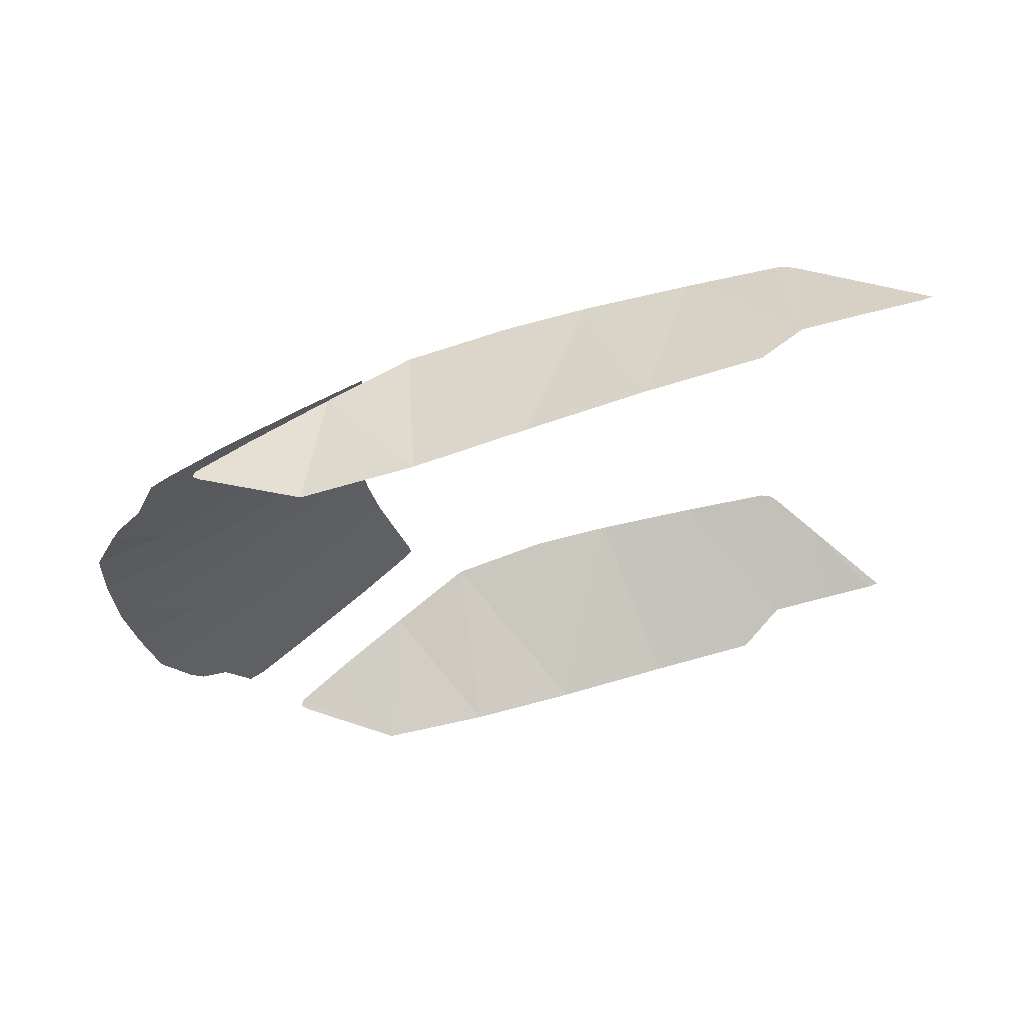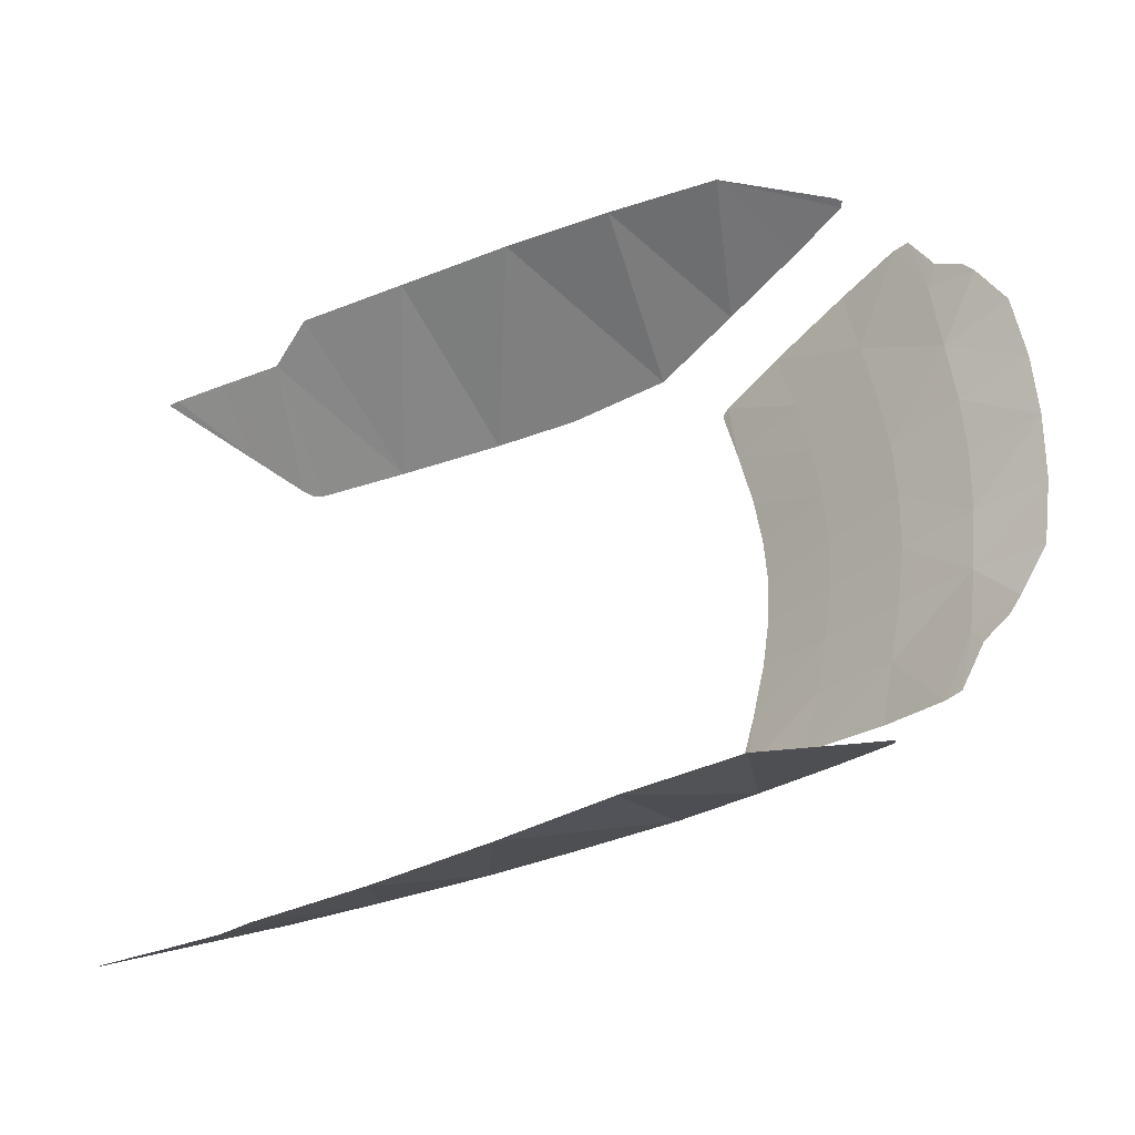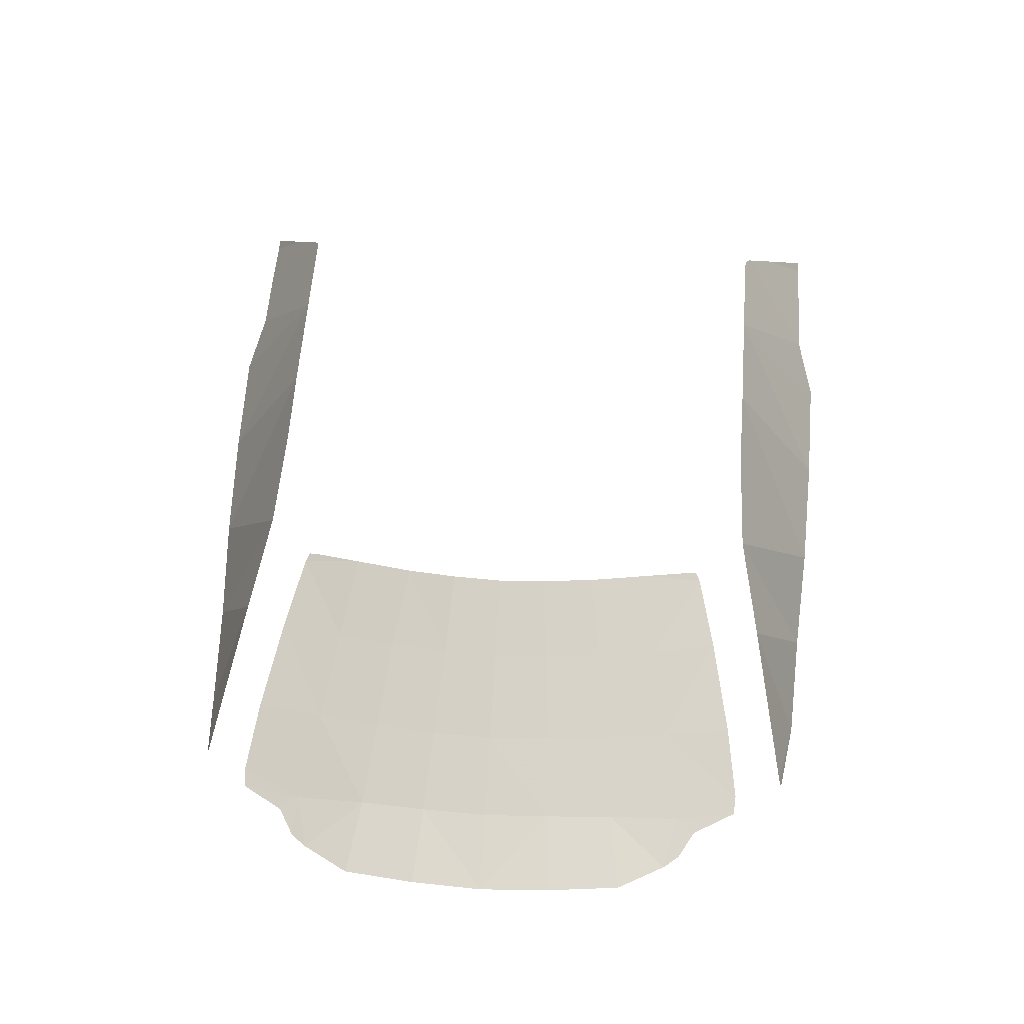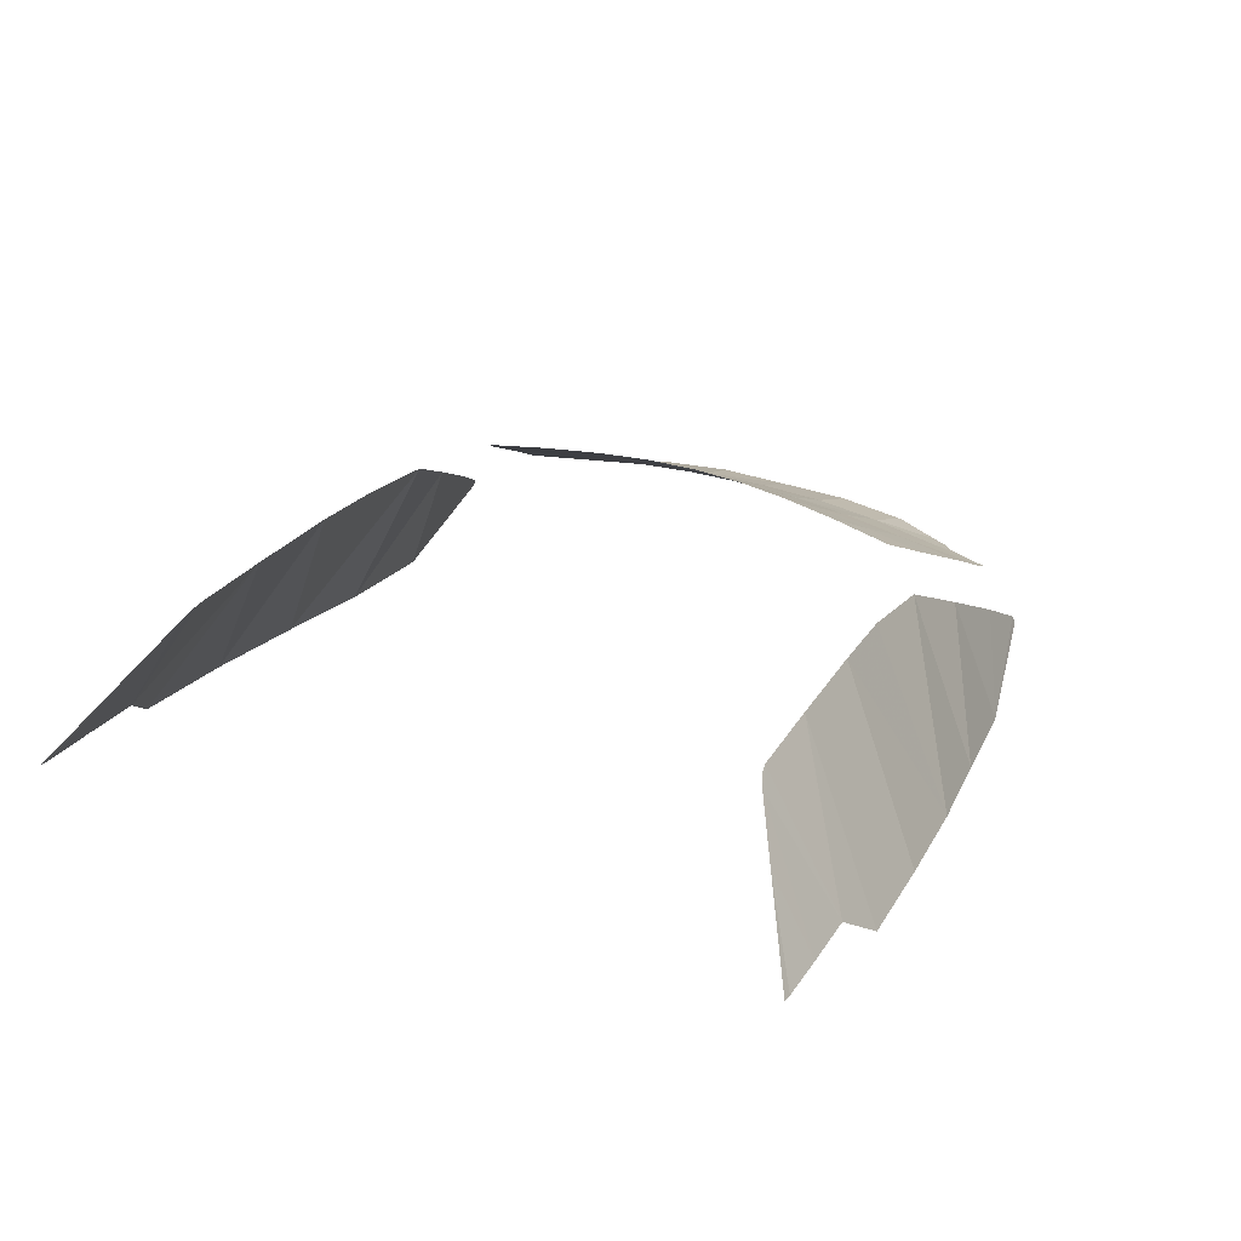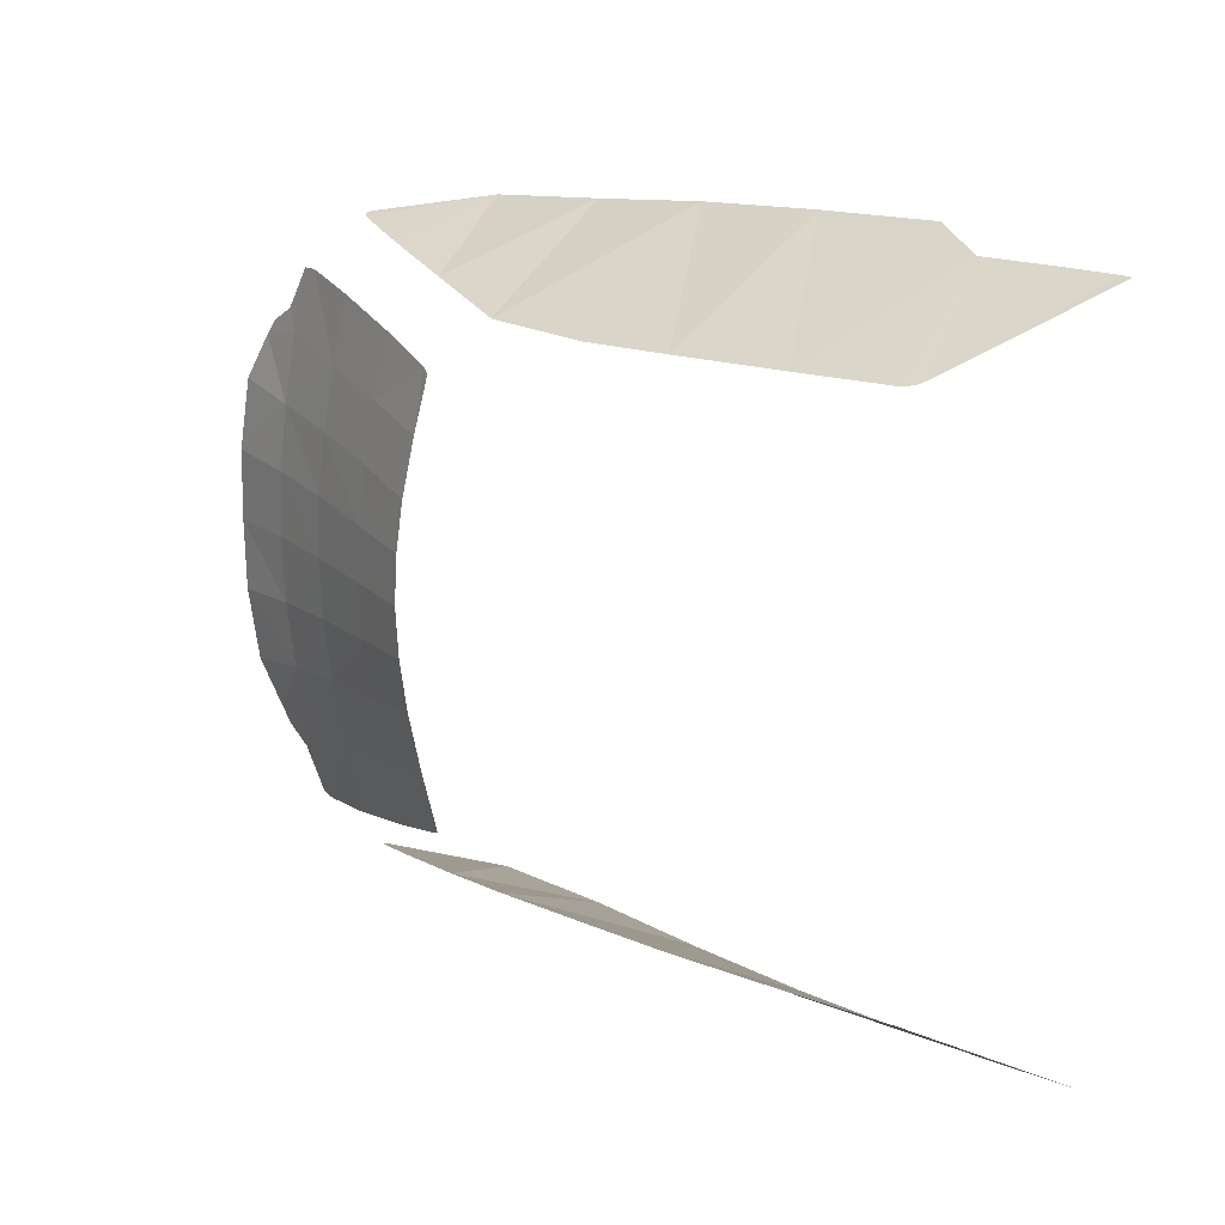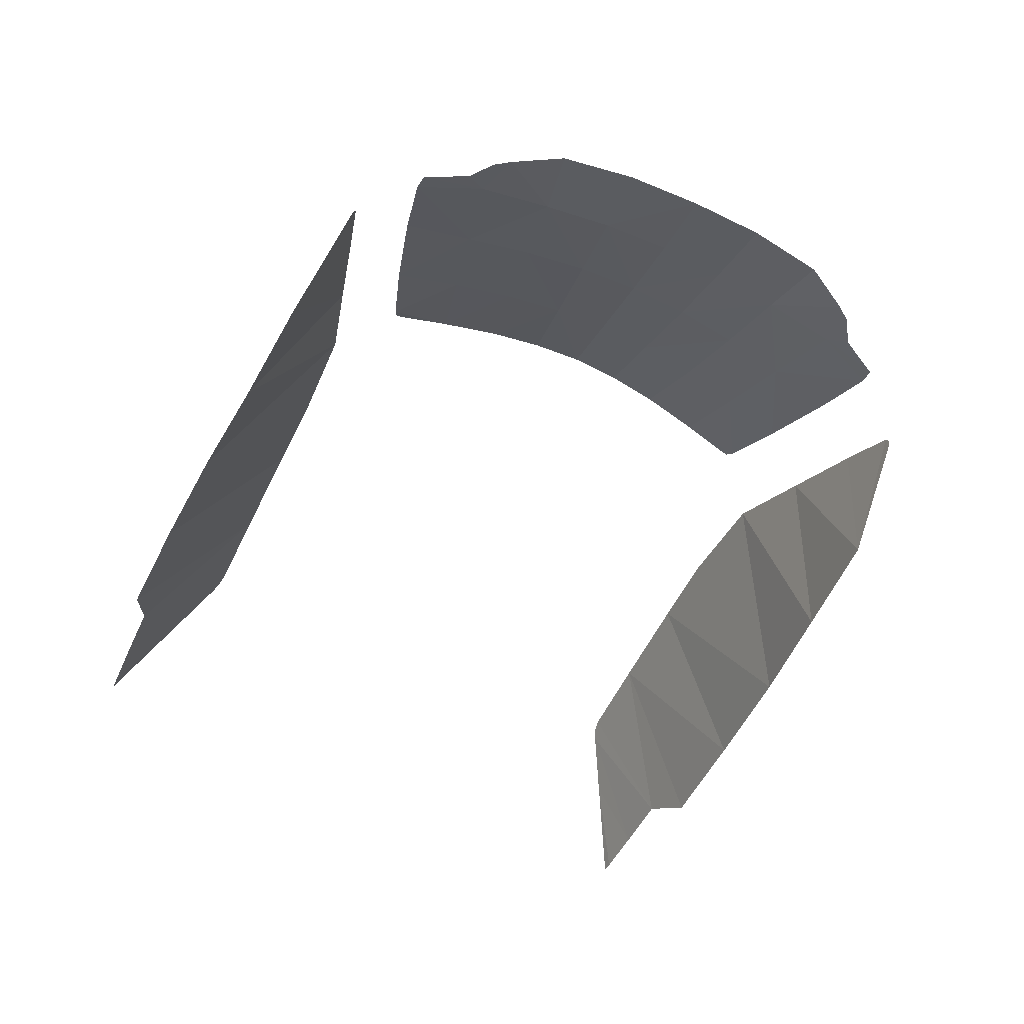
<metadata>
{"format":"obj","ext":"obj","renderer":"f3d","projection":"perspective","resolution":1024,"background":"white","views":[{"elev":-27.2,"azim":-175.3,"up":"+Y"},{"elev":-38.0,"azim":13.3,"up":"+Z"},{"elev":42.5,"azim":94.2,"up":"+Y"},{"elev":36.8,"azim":-65.8,"up":"+Y"},{"elev":18.1,"azim":-155.2,"up":"+Z"},{"elev":-62.9,"azim":65.5,"up":"+Y"}]}
</metadata>
<code>
o Janelas
v 0.09275 0.1086 0.03628
v 0.09417 0.1081 0.03632
v 0.1025 0.1156 0.03074
v 0.1011 0.1065 0.03638
v 0.1087 0.12 0.02725
v 0.1094 0.1046 0.03637
v 0.1234 0.1185 0.02631
v 0.1294 0.09538 0.03814
v 0.1373 0.1157 0.02613
v 0.1148 0.09926 0.03855
v 0.1114 0.1207 0.02647
v 0.1099 0.1206 0.02671
v 0.1874 0.08868 0.03283
v 0.1872 0.08953 0.03256
v 0.1866 0.08822 0.03302
v 0.1728 0.08388 0.03517
v 0.1807 0.09453 0.03102
v 0.1712 0.1015 0.02883
v 0.1586 0.08708 0.03614
v 0.161 0.1087 0.0264
v 0.1445 0.09101 0.03735
v 0.1481 0.1131 0.02595
v 0.09275 0.1086 -0.04966
v 0.1025 0.1156 -0.04412
v 0.09417 0.1081 -0.0497
v 0.1011 0.1065 -0.04976
v 0.1087 0.12 -0.04063
v 0.1094 0.1046 -0.04975
v 0.1099 0.1206 -0.04009
v 0.1114 0.1207 -0.03986
v 0.1234 0.1185 -0.03969
v 0.1148 0.09926 -0.05193
v 0.1294 0.09538 -0.05153
v 0.1373 0.1157 -0.03951
v 0.1445 0.09101 -0.05073
v 0.1481 0.1131 -0.03933
v 0.161 0.1087 -0.03978
v 0.1586 0.08708 -0.04952
v 0.1712 0.1015 -0.04221
v 0.1728 0.08388 -0.04855
v 0.1807 0.09453 -0.0444
v 0.1872 0.08953 -0.04594
v 0.1866 0.08822 -0.0464
v 0.1874 0.08868 -0.04621
v 0.1981 0.0925 -0.01493
v 0.1898 0.09811 -0.00669
v 0.1984 0.09248 -0.00669
v 0.1981 0.0925 0.001546
v 0.2069 0.08762 -0.00669
v 0.2065 0.08785 0.002276
v 0.1973 0.09215 0.009791
v 0.2053 0.0876 0.01128
v 0.2019 0.08809 0.01711
v 0.1963 0.0912 0.01862
v 0.2005 0.08856 0.01903
v 0.1975 0.09002 0.02099
v 0.1872 0.09764 0.01659
v 0.1946 0.09091 0.02621
v 0.1927 0.09213 0.02637
v 0.1856 0.09728 0.02502
v 0.1762 0.1039 0.02264
v 0.1782 0.1041 0.01477
v 0.1691 0.109 0.02042
v 0.1699 0.1102 0.01299
v 0.1685 0.1098 0.019
v 0.1683 0.1097 0.01993
v 0.1805 0.1045 0.000102
v 0.1714 0.1104 0.005711
v 0.1796 0.1044 0.007337
v 0.1886 0.09792 0.008649
v 0.1895 0.09804 0.000882
v 0.1699 0.1102 -0.02637
v 0.1714 0.1104 -0.01909
v 0.1796 0.1044 -0.02072
v 0.1805 0.1045 -0.01348
v 0.1886 0.09792 -0.02203
v 0.1895 0.09804 -0.01426
v 0.1808 0.1045 -0.00669
v 0.1726 0.1105 -0.00669
v 0.1723 0.1105 -0.000527
v 0.1723 0.1105 -0.01285
v 0.1683 0.1097 -0.03331
v 0.1685 0.1098 -0.03238
v 0.1691 0.109 -0.0338
v 0.1782 0.1041 -0.02814
v 0.1872 0.09764 -0.02997
v 0.1973 0.09215 -0.02317
v 0.1963 0.0912 -0.032
v 0.2019 0.08809 -0.03049
v 0.2053 0.0876 -0.02466
v 0.2065 0.08785 -0.01566
v 0.1762 0.1039 -0.03602
v 0.1856 0.09728 -0.03841
v 0.1927 0.09213 -0.03975
v 0.1946 0.09091 -0.03959
v 0.1975 0.09002 -0.03437
v 0.2005 0.08856 -0.0324
f 1 2 3
f 4 3 2
f 4 5 3
f 6 5 4
f 7 8 9
f 8 7 10
f 7 6 10
f 6 7 11
f 6 11 5
f 12 5 11
f 13 14 15
f 15 14 16
f 17 16 14
f 18 16 17
f 18 19 16
f 19 18 20
f 20 21 19
f 21 20 22
f 9 21 22
f 21 9 8
f 23 24 25
f 26 25 24
f 26 24 27
f 28 26 27
f 29 30 27
f 28 27 30
f 31 28 30
f 28 31 32
f 33 32 31
f 34 33 31
f 35 33 34
f 36 35 34
f 37 35 36
f 35 37 38
f 39 38 37
f 38 39 40
f 39 41 40
f 41 42 40
f 43 40 42
f 44 43 42
f 45 46 47
f 46 48 47
f 48 49 47
f 49 48 50
f 48 51 50
f 50 51 52
f 51 53 52
f 53 51 54
f 53 54 55
f 55 54 56
f 51 57 54
f 58 56 54
f 59 58 54
f 57 59 54
f 59 57 60
f 57 61 60
f 61 57 62
f 62 63 61
f 62 64 63
f 65 63 64
f 66 63 65
f 67 68 69
f 64 69 68
f 69 64 62
f 57 69 62
f 69 57 70
f 57 51 70
f 51 71 70
f 71 51 48
f 48 46 71
f 46 67 71
f 67 70 71
f 70 67 69
f 72 73 74
f 74 73 75
f 75 76 74
f 76 75 77
f 77 75 46
f 75 78 46
f 46 78 67
f 79 67 78
f 67 79 80
f 67 80 68
f 73 81 75
f 79 75 81
f 75 79 78
f 82 83 84
f 83 72 84
f 84 72 85
f 72 74 85
f 74 86 85
f 86 74 76
f 86 76 87
f 77 87 76
f 87 77 45
f 46 45 77
f 88 86 87
f 87 89 88
f 89 87 90
f 87 91 90
f 91 87 45
f 45 49 91
f 49 45 47
f 84 85 92
f 85 86 92
f 92 86 93
f 86 94 93
f 94 86 88
f 94 88 95
f 95 88 96
f 97 96 88
f 88 89 97

</code>
